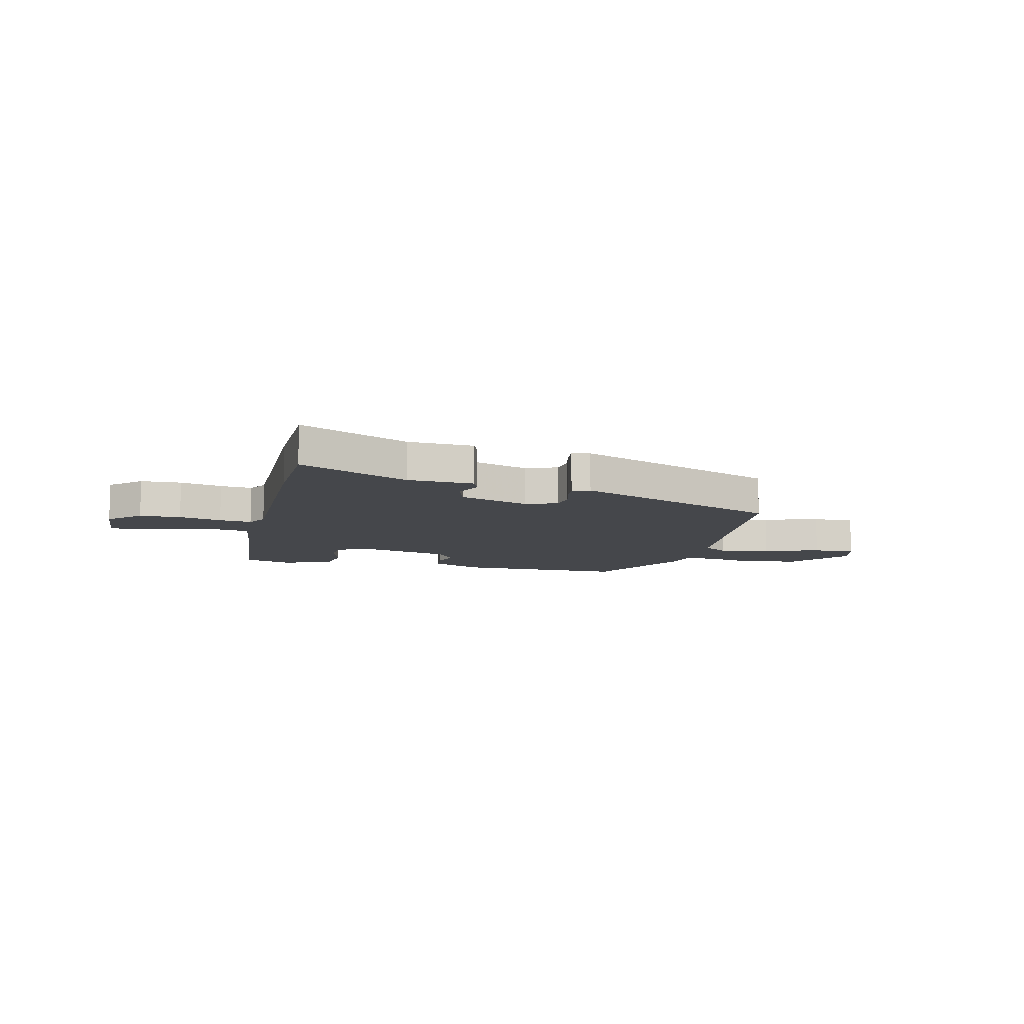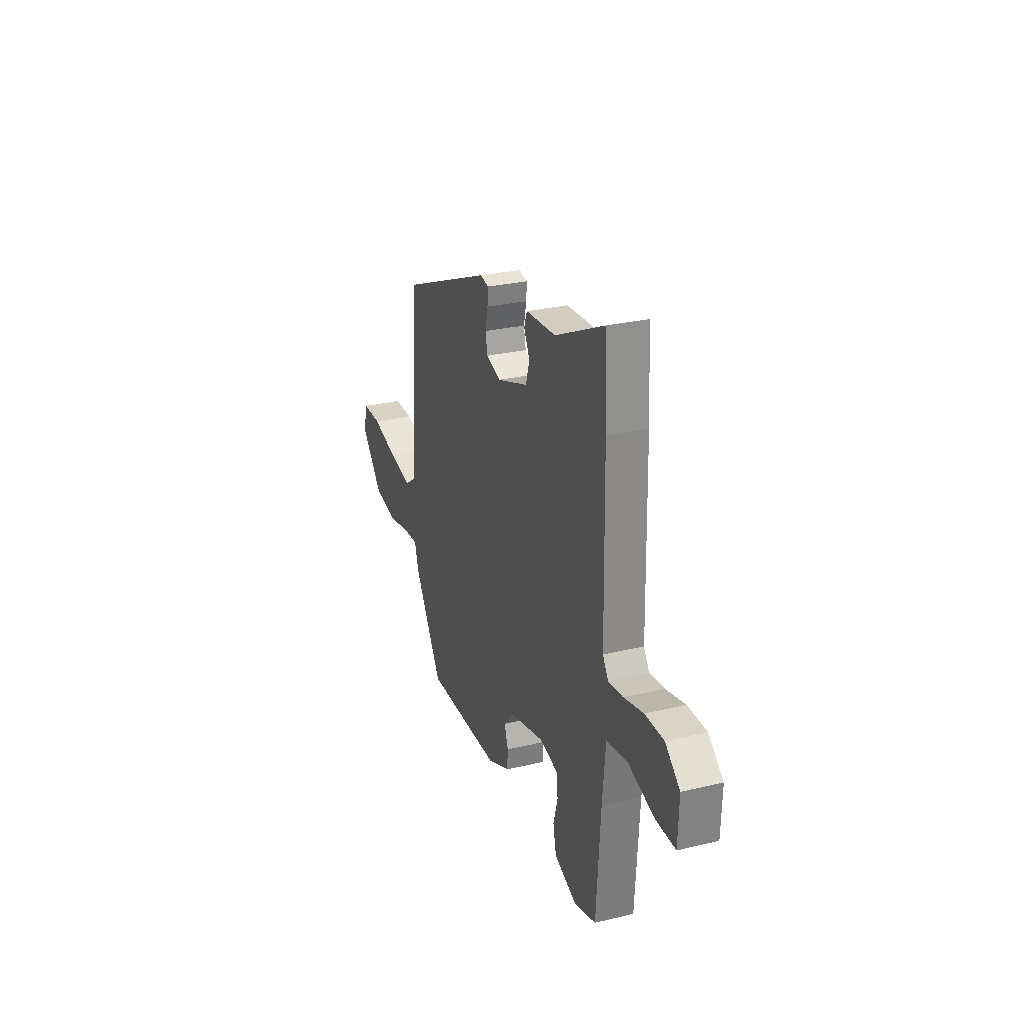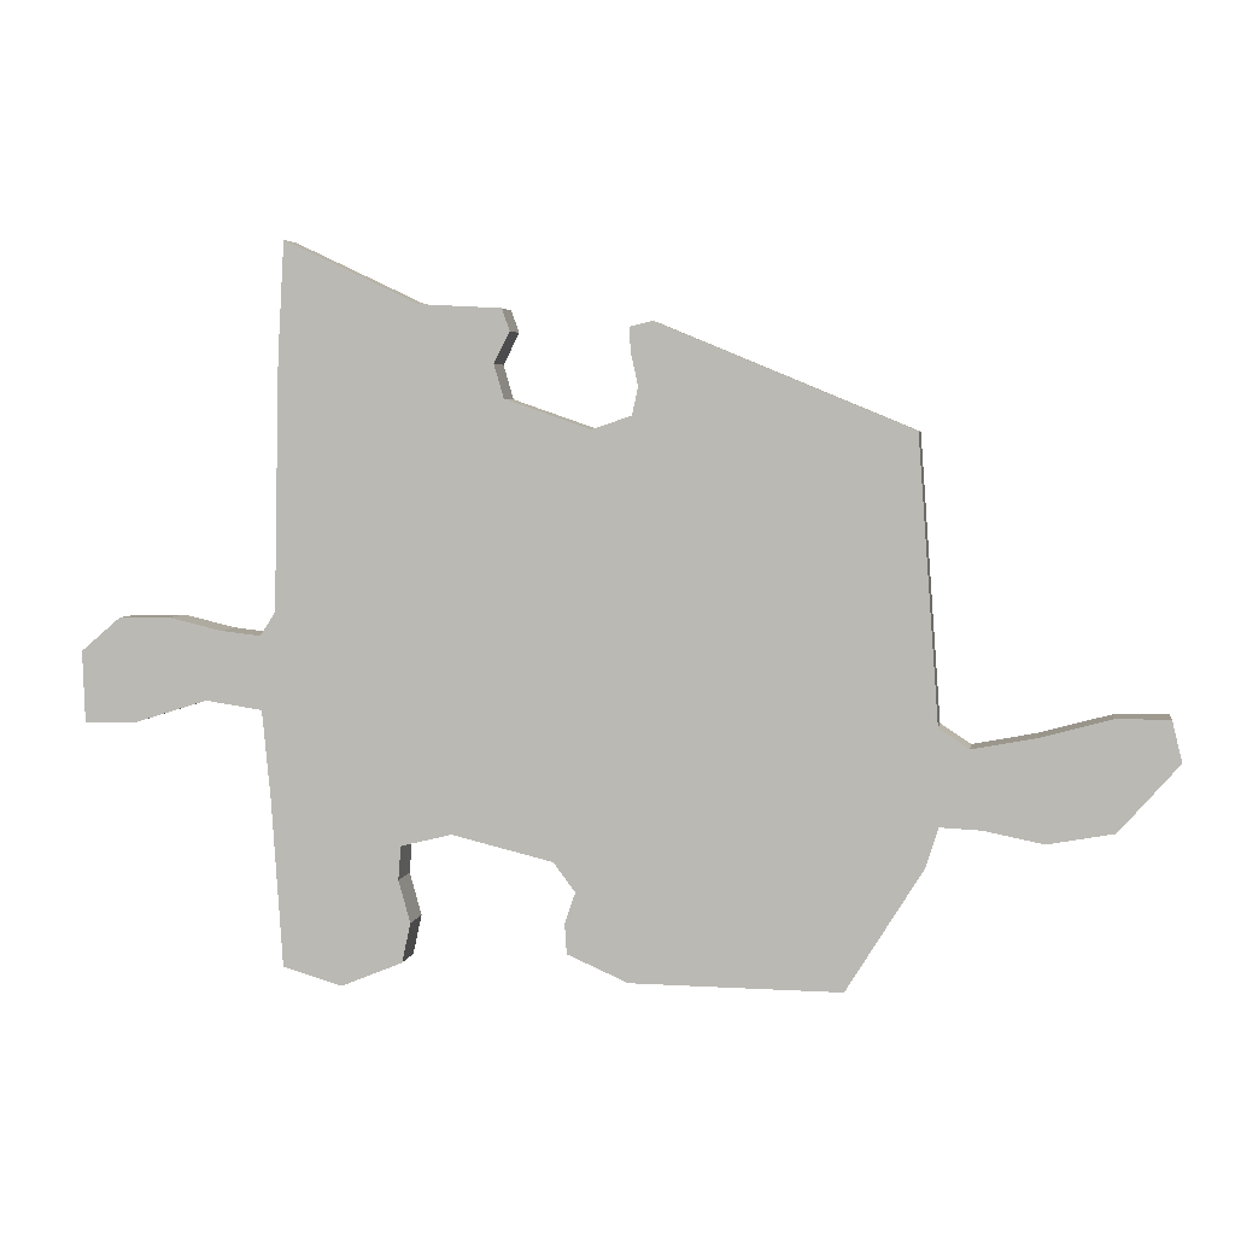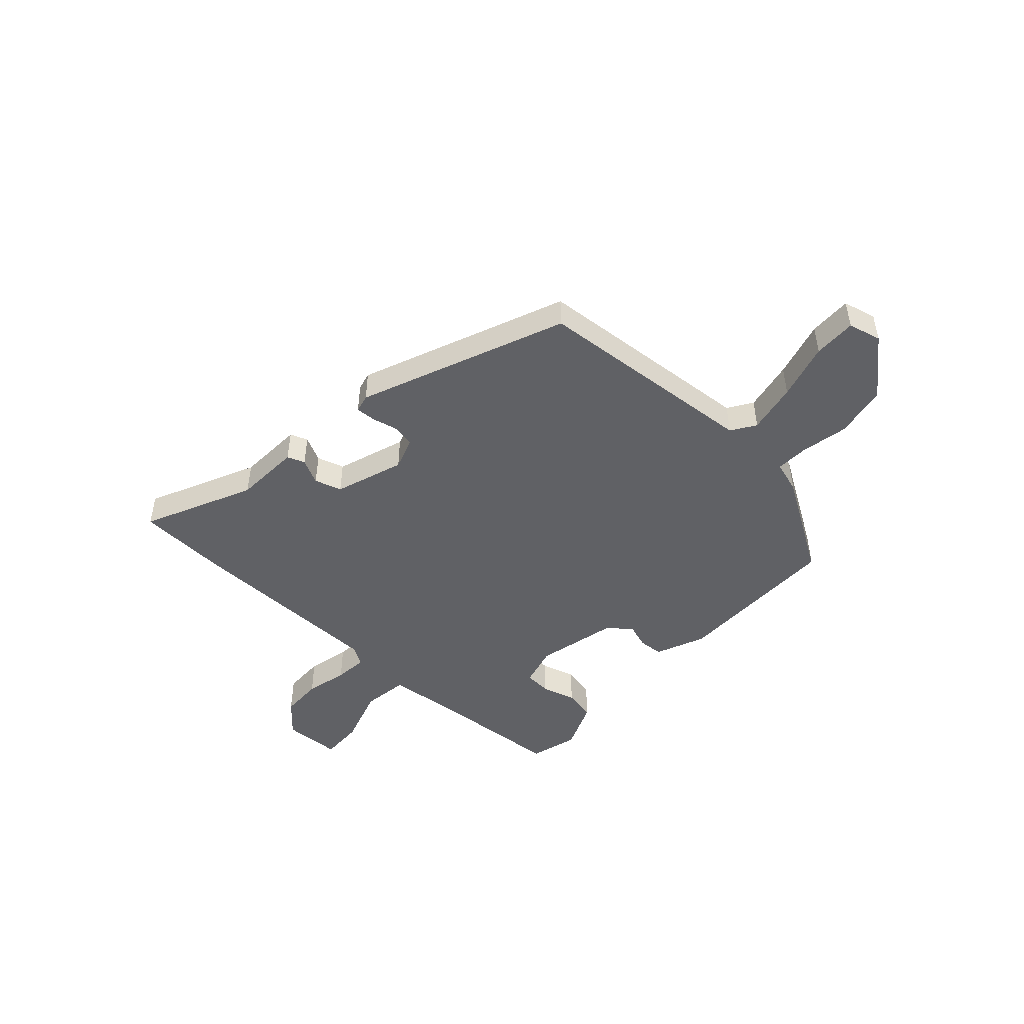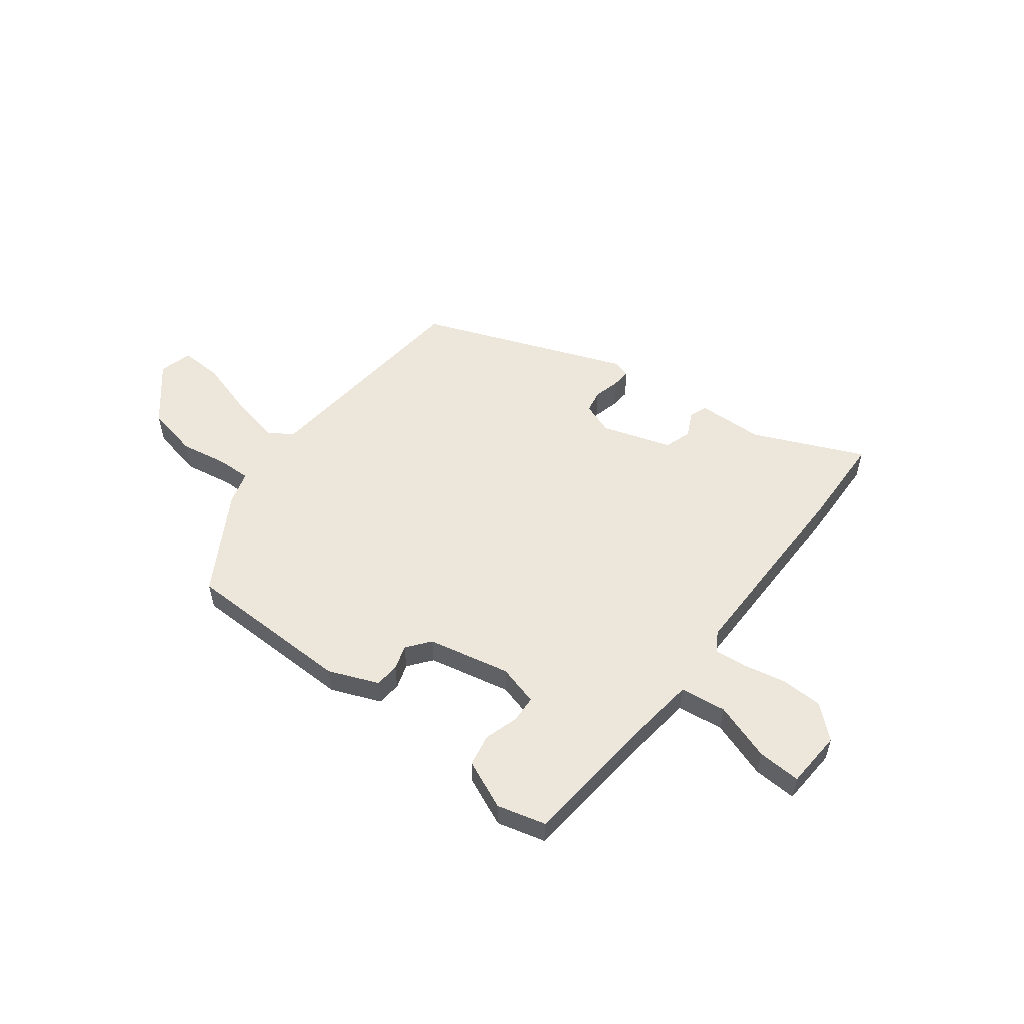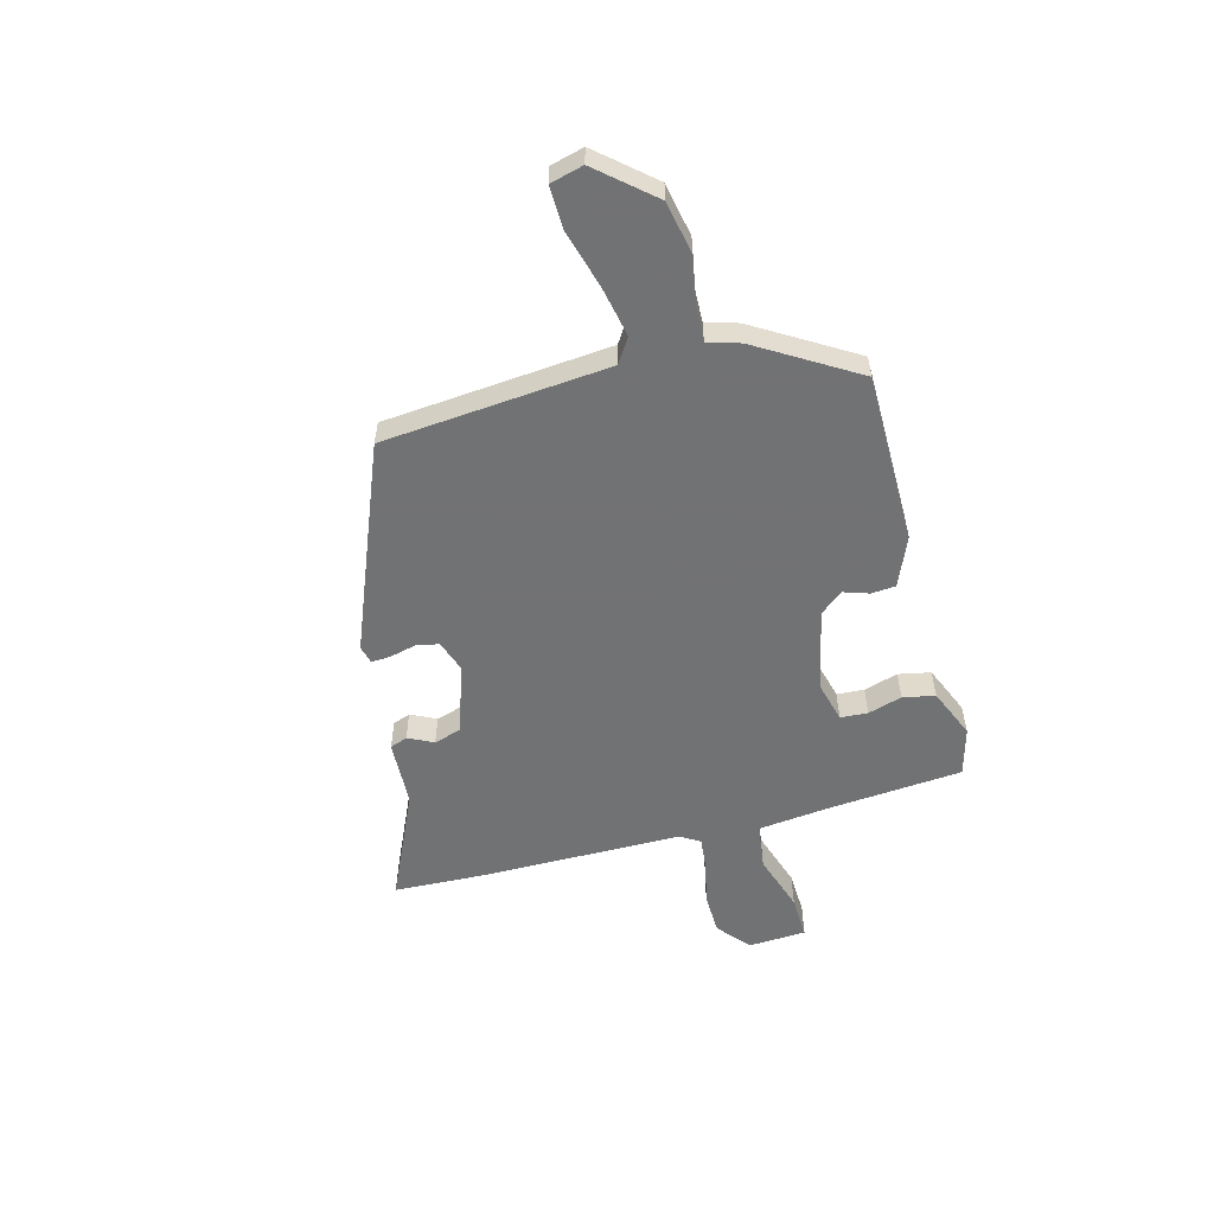
<metadata>
{"format":"obj","ext":"obj","renderer":"f3d","projection":"perspective","resolution":1024,"background":"white","views":[{"elev":-10.4,"azim":-11.9,"up":"+Y"},{"elev":27.6,"azim":-110.1,"up":"+Z"},{"elev":3.8,"azim":9.4,"up":"+Z"},{"elev":-47.6,"azim":48.0,"up":"+Y"},{"elev":54.0,"azim":-141.2,"up":"+Y"},{"elev":-55.6,"azim":105.8,"up":"+Y"}]}
</metadata>
<code>
v -0.503 0.07 -0.461
v -0.52 0.07 -0.21
v -0.533 0.07 -0.075
v -0.619 0.07 -0.062
v -0.728 0.07 -0.096
v -0.809 0.07 -0.098
v -0.813 0.07 0.01
v -0.753 0.07 0.061
v -0.675 0.07 0.062
v -0.595 0.07 0.043
v -0.534 0.07 0.036
v -0.511 0.07 0.072
v -0.503 0.07 0.448
v -0.493 0.07 0.621
v -0.29 0.07 0.525
v -0.166 0.07 0.518
v -0.154 0.07 0.485
v -0.178 0.07 0.438
v -0.163 0.07 0.387
v -0.034 0.07 0.342
v 0.026 0.07 0.362
v 0.035 0.07 0.404
v 0.024 0.07 0.453
v 0.022 0.07 0.49
v 0.056 0.07 0.498
v 0.438 0.07 0.339
v 0.469 0.07 -0.084
v 0.514 0.07 -0.114
v 0.609 0.07 -0.096
v 0.716 0.07 -0.067
v 0.796 0.07 -0.066
v 0.811 0.07 -0.128
v 0.721 0.07 -0.23
v 0.622 0.07 -0.248
v 0.533 0.07 -0.23
v 0.471 0.07 -0.227
v 0.452 0.07 -0.287
v 0.337 0.07 -0.471
v 0.021 0.07 -0.468
v -0.071 0.07 -0.428
v -0.074 0.07 -0.382
v -0.058 0.07 -0.336
v -0.091 0.07 -0.292
v -0.244 0.07 -0.255
v -0.321 0.07 -0.274
v -0.325 0.07 -0.325
v -0.307 0.07 -0.389
v -0.32 0.07 -0.449
v -0.413 0.07 -0.487
v -0.503 0 -0.461
v -0.52 0 -0.21
v -0.533 0 -0.075
v -0.619 0 -0.062
v -0.728 0 -0.096
v -0.809 0 -0.098
v -0.813 0 0.01
v -0.753 0 0.061
v -0.675 0 0.062
v -0.595 0 0.043
v -0.534 0 0.036
v -0.511 0 0.072
v -0.503 0 0.448
v -0.493 0 0.621
v -0.29 0 0.525
v -0.166 0 0.518
v -0.154 0 0.485
v -0.178 0 0.438
v -0.163 0 0.387
v -0.034 0 0.342
v 0.026 0 0.362
v 0.035 0 0.404
v 0.024 0 0.453
v 0.022 0 0.49
v 0.056 0 0.498
v 0.438 0 0.339
v 0.469 0 -0.084
v 0.514 0 -0.114
v 0.609 0 -0.096
v 0.716 0 -0.067
v 0.796 0 -0.066
v 0.811 0 -0.128
v 0.721 0 -0.23
v 0.622 0 -0.248
v 0.533 0 -0.23
v 0.471 0 -0.227
v 0.452 0 -0.287
v 0.337 0 -0.471
v 0.021 0 -0.468
v -0.071 0 -0.428
v -0.074 0 -0.382
v -0.058 0 -0.336
v -0.091 0 -0.292
v -0.244 0 -0.255
v -0.321 0 -0.274
v -0.325 0 -0.325
v -0.307 0 -0.389
v -0.32 0 -0.449
v -0.413 0 -0.487
f 49 1 2
f 48 49 2
f 47 48 2
f 46 47 2
f 45 46 2 3
f 44 45 3
f 43 44 3
f 40 41 42
f 39 40 42
f 38 39 42
f 37 38 42
f 36 37 42
f 36 42 43
f 33 34 35
f 32 33 35
f 31 32 35
f 30 31 35
f 29 30 35
f 28 29 35 36
f 36 43 3
f 28 36 3
f 27 28 3
f 25 26 27
f 24 25 27
f 23 24 27
f 22 23 27
f 15 16 17 18
f 15 18 19
f 14 15 19
f 13 14 19
f 12 13 19
f 11 12 19 20
f 8 9 10
f 7 8 10
f 6 7 10
f 5 6 10
f 4 5 10
f 4 10 11
f 11 20 21
f 4 11 21
f 3 4 21
f 21 22 27
f 3 21 27
f 51 50 98
f 51 98 97
f 51 97 96
f 51 96 95
f 52 51 95 94
f 52 94 93
f 52 93 92
f 91 90 89
f 91 89 88
f 91 88 87
f 91 87 86
f 91 86 85
f 92 91 85
f 84 83 82
f 84 82 81
f 84 81 80
f 84 80 79
f 84 79 78
f 85 84 78 77
f 52 92 85
f 52 85 77
f 52 77 76
f 76 75 74
f 76 74 73
f 76 73 72
f 76 72 71
f 67 66 65 64
f 68 67 64
f 68 64 63
f 68 63 62
f 68 62 61
f 69 68 61 60
f 59 58 57
f 59 57 56
f 59 56 55
f 59 55 54
f 59 54 53
f 60 59 53
f 70 69 60
f 70 60 53
f 70 53 52
f 76 71 70
f 76 70 52
f 1 50 51 2
f 2 51 52 3
f 3 52 53 4
f 4 53 54 5
f 5 54 55 6
f 6 55 56 7
f 7 56 57 8
f 8 57 58 9
f 9 58 59 10
f 10 59 60 11
f 11 60 61 12
f 12 61 62 13
f 13 62 63 14
f 14 63 64 15
f 15 64 65 16
f 16 65 66 17
f 17 66 67 18
f 18 67 68 19
f 19 68 69 20
f 20 69 70 21
f 21 70 71 22
f 22 71 72 23
f 23 72 73 24
f 24 73 74 25
f 25 74 75 26
f 26 75 76 27
f 27 76 77 28
f 28 77 78 29
f 29 78 79 30
f 30 79 80 31
f 31 80 81 32
f 32 81 82 33
f 33 82 83 34
f 34 83 84 35
f 35 84 85 36
f 36 85 86 37
f 37 86 87 38
f 38 87 88 39
f 39 88 89 40
f 40 89 90 41
f 41 90 91 42
f 42 91 92 43
f 43 92 93 44
f 44 93 94 45
f 45 94 95 46
f 46 95 96 47
f 47 96 97 48
f 48 97 98 49
f 49 98 50 1

</code>
